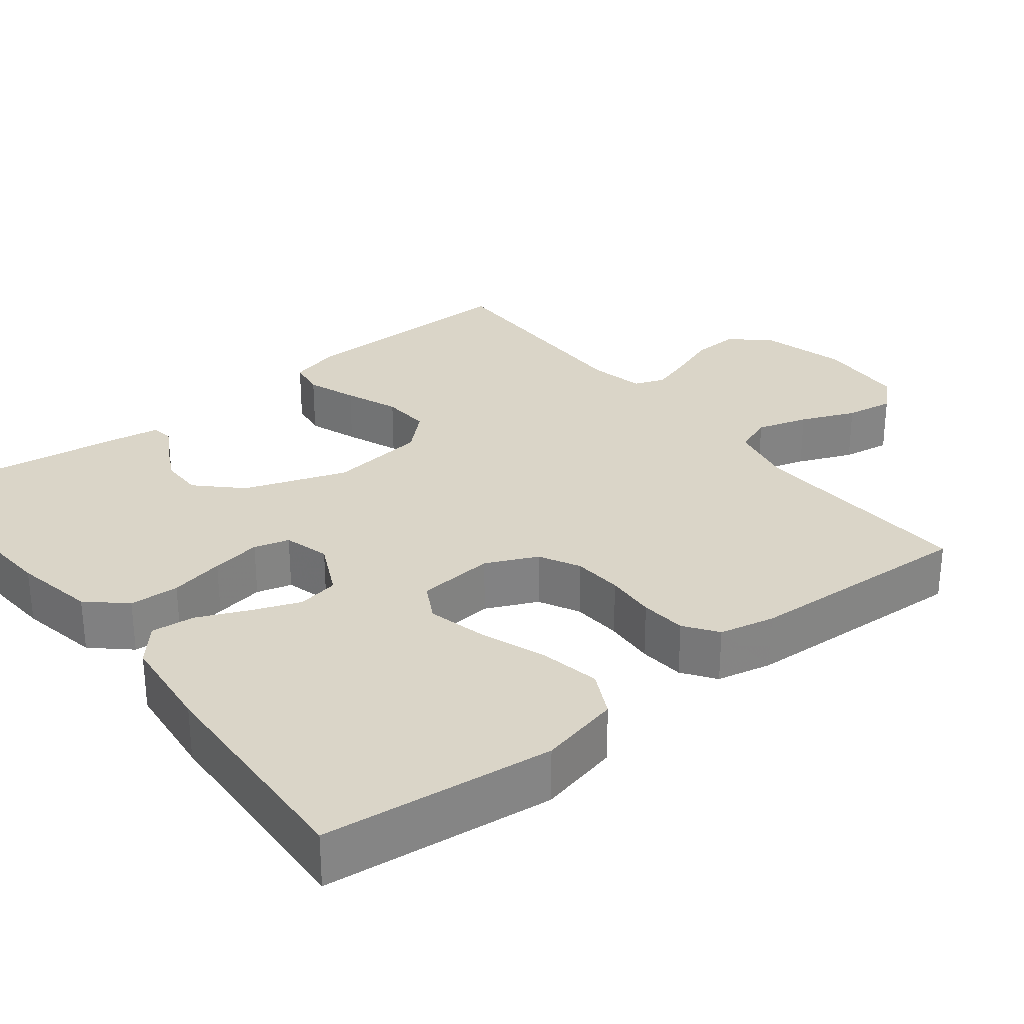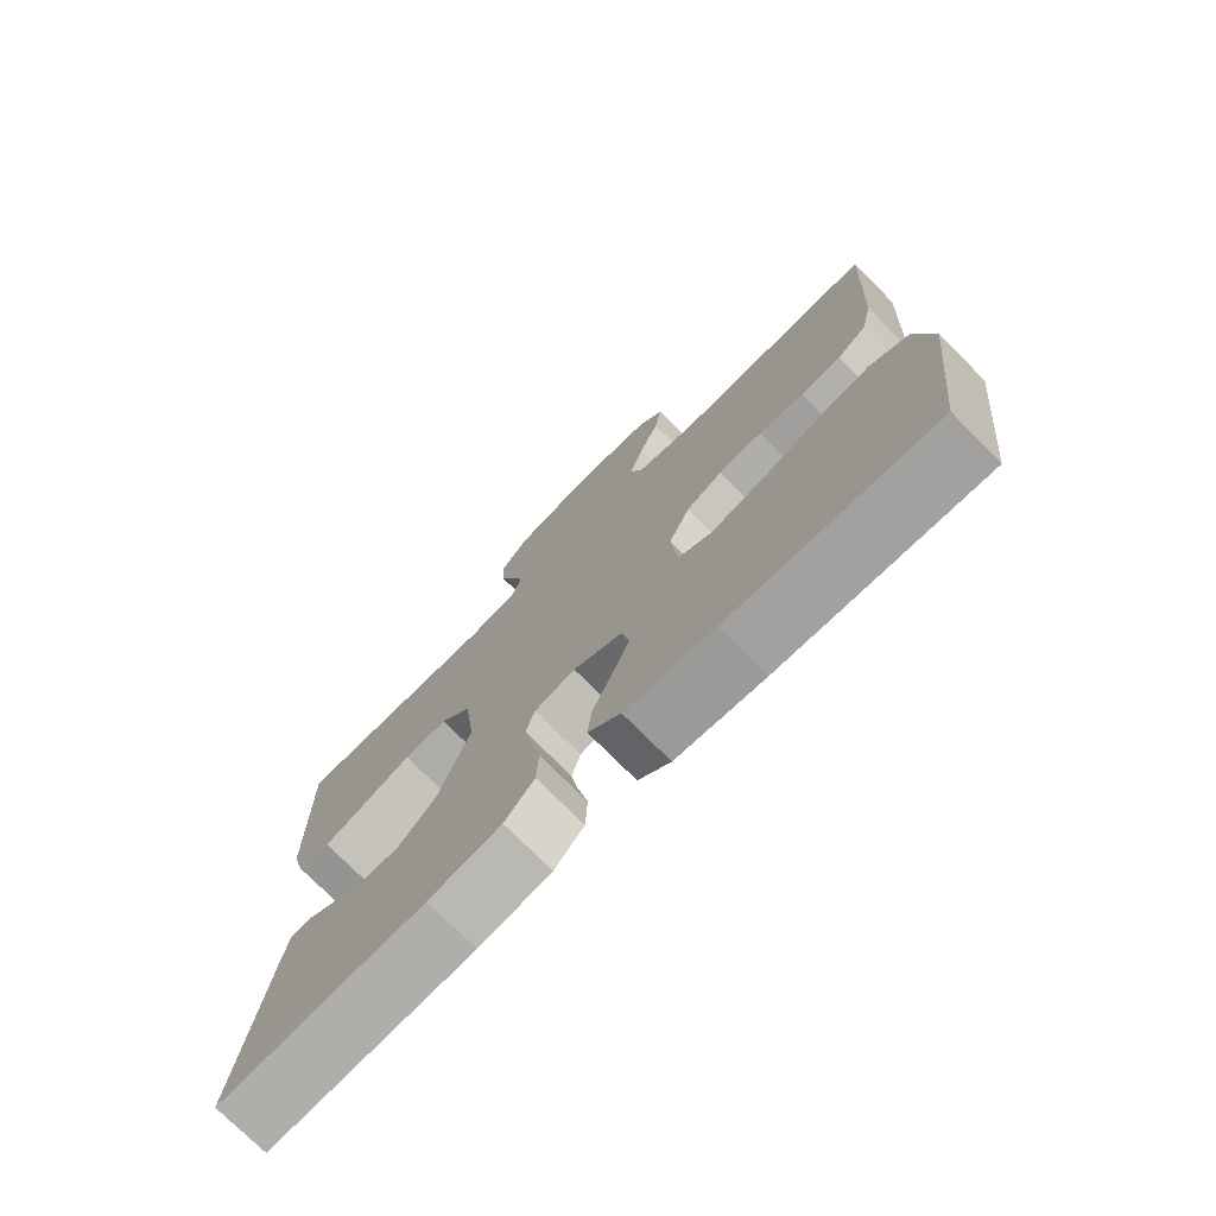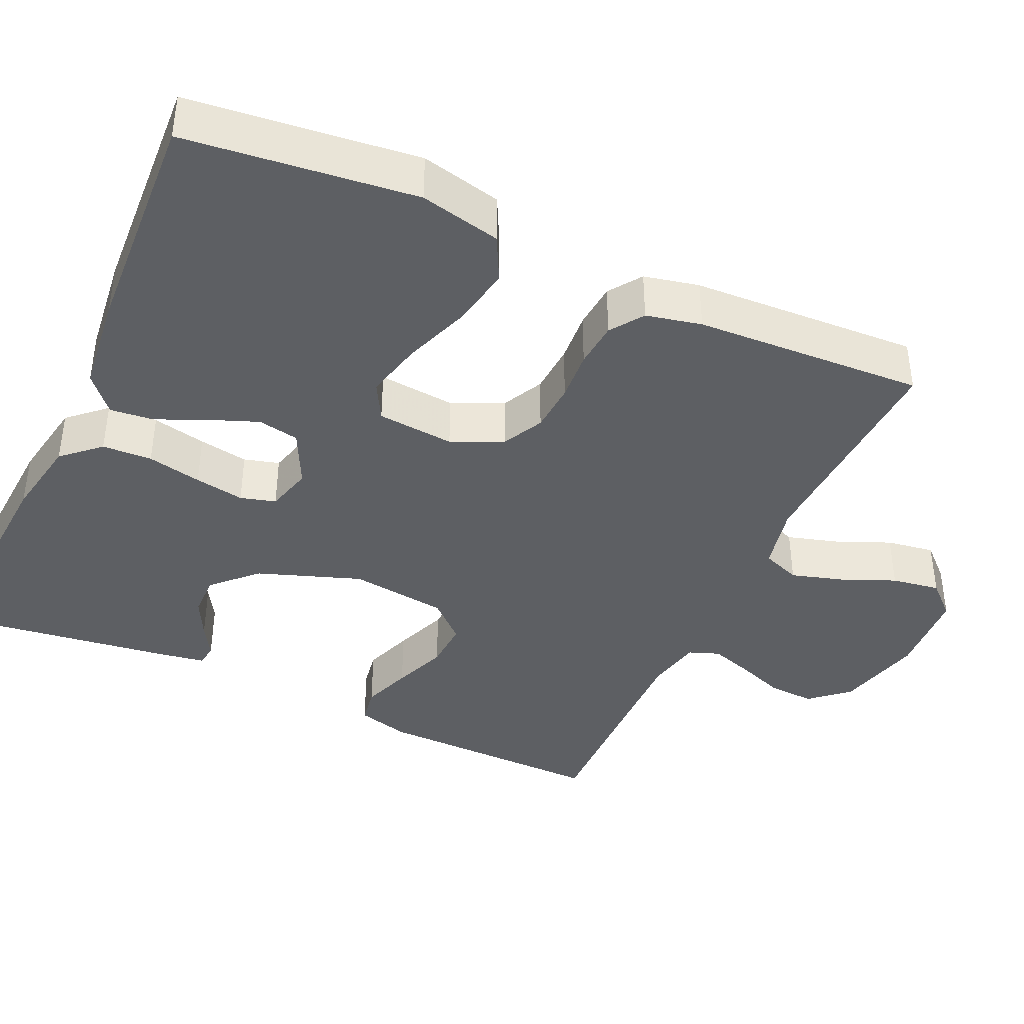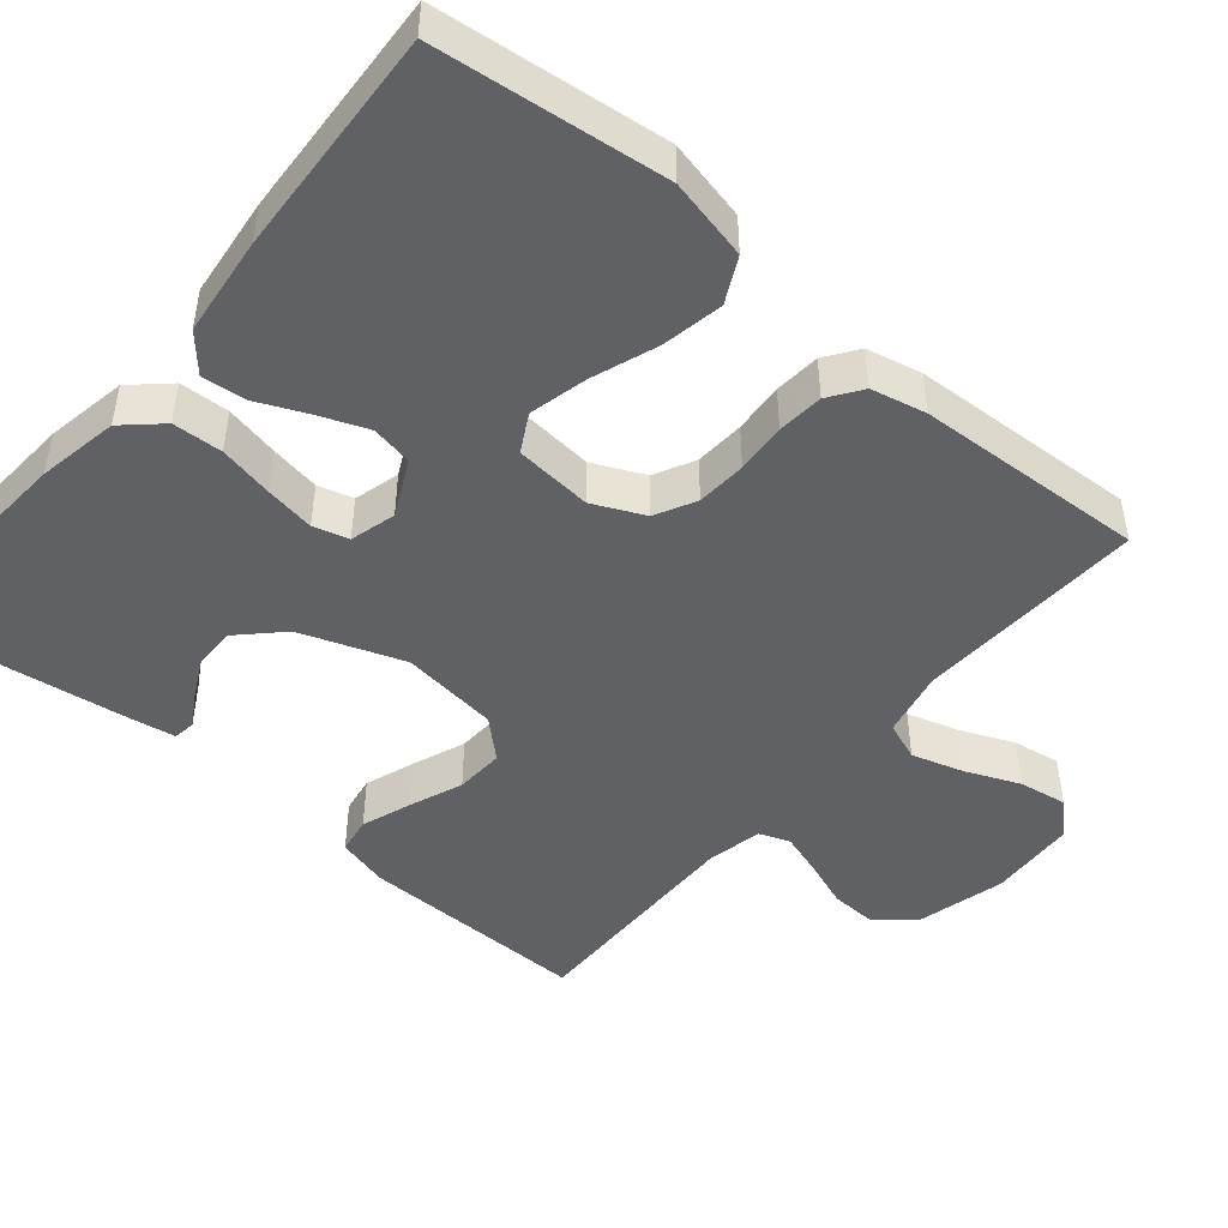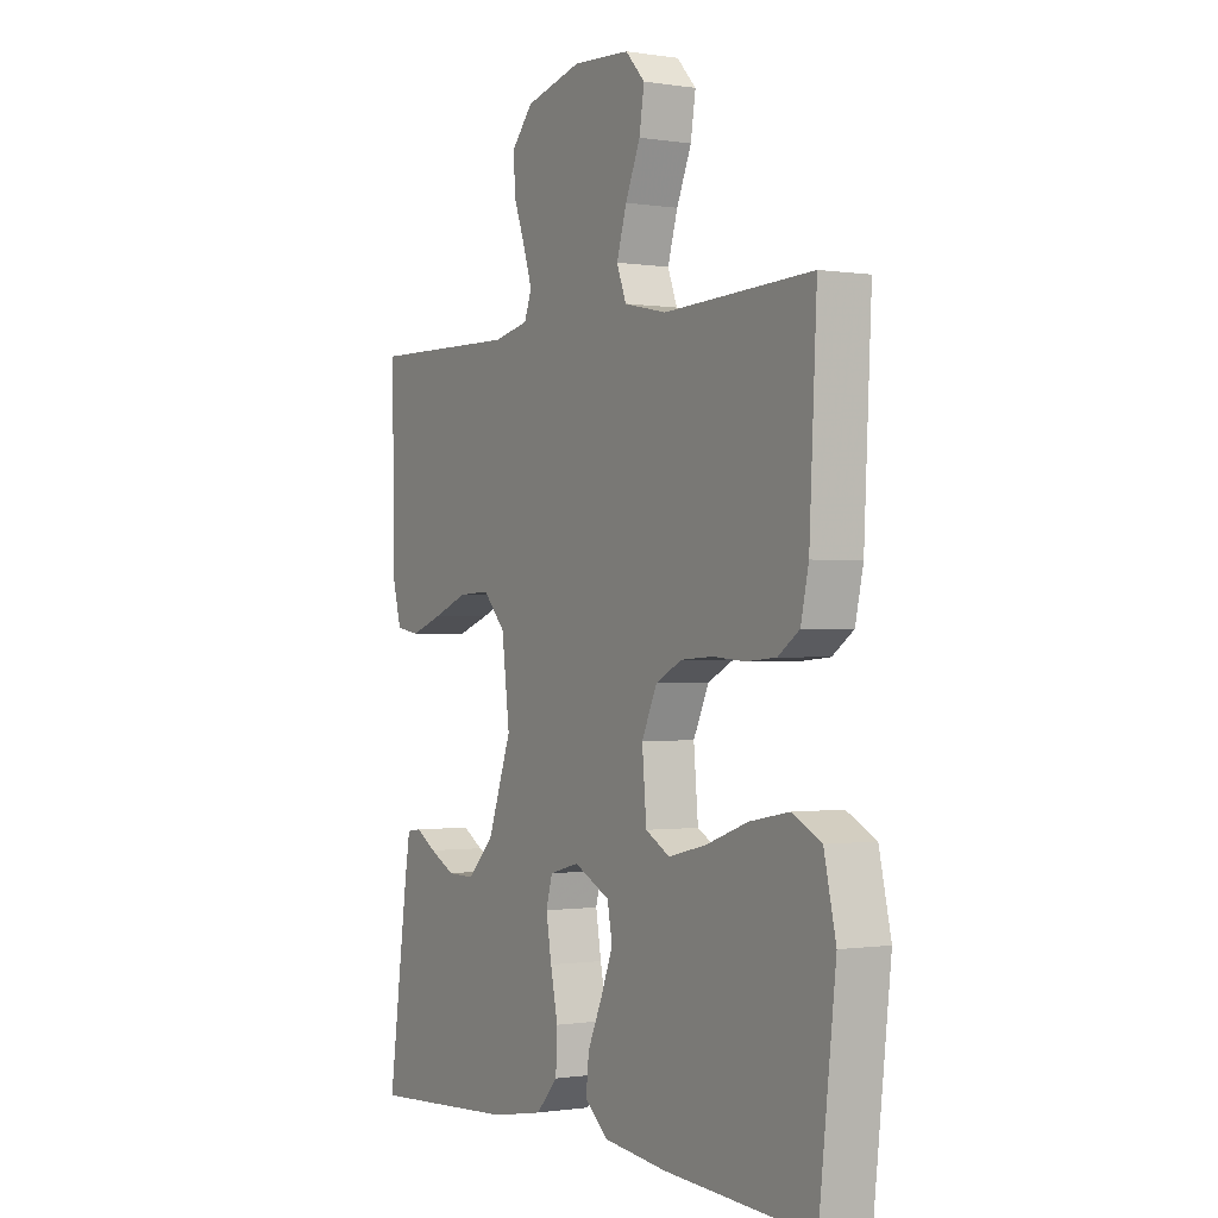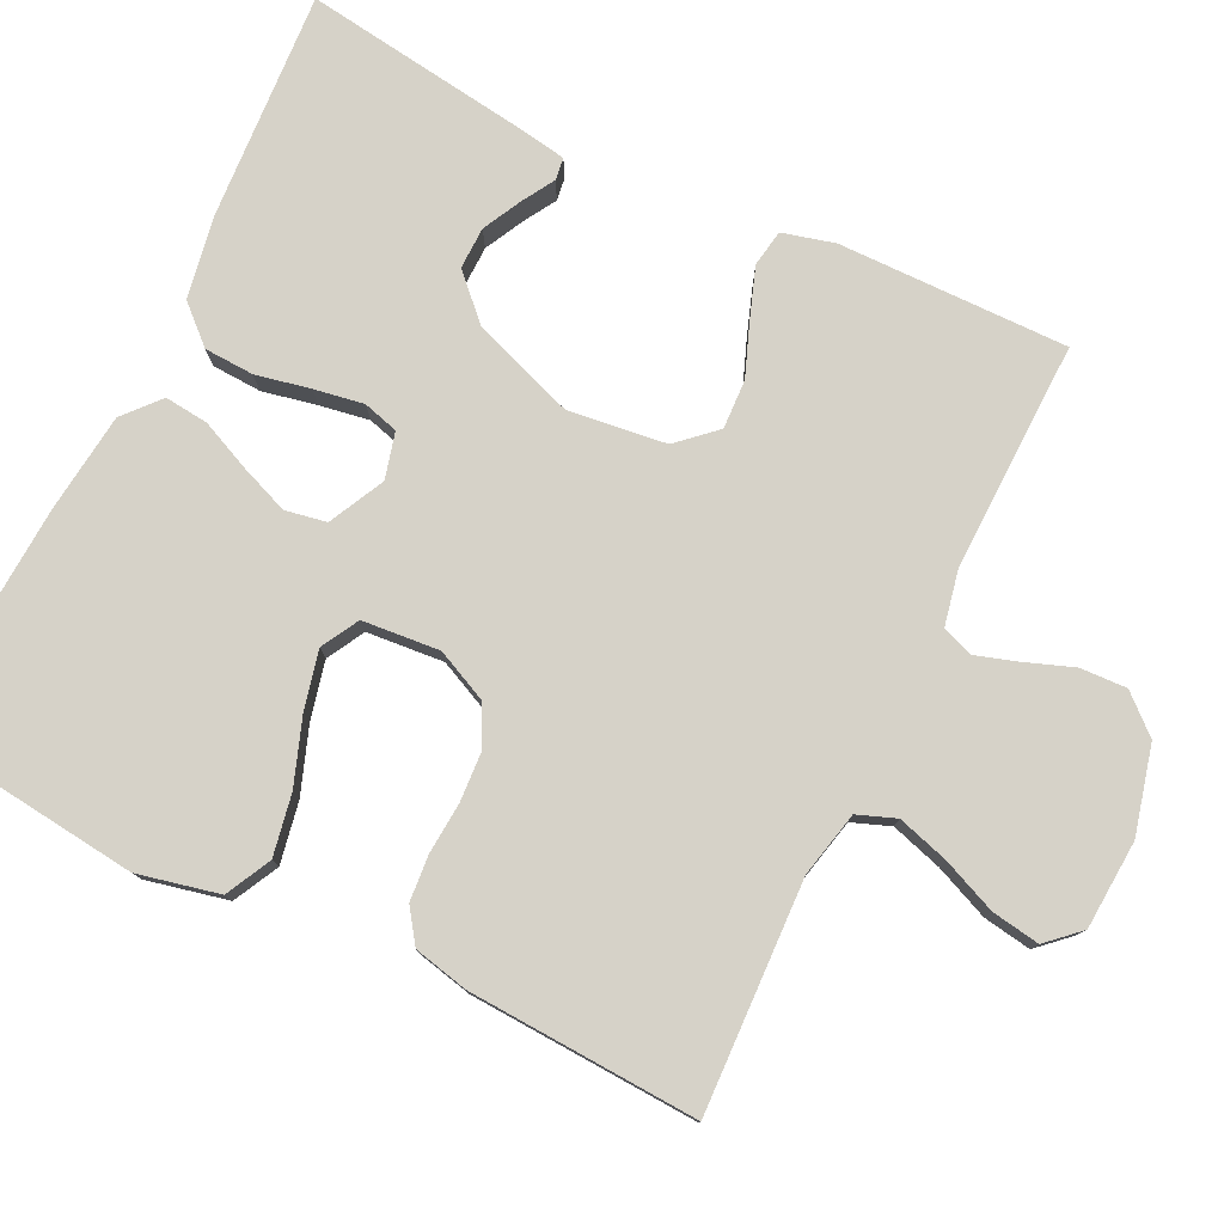
<metadata>
{"format":"obj","ext":"obj","renderer":"f3d","projection":"perspective","resolution":1024,"background":"white","views":[{"elev":29.3,"azim":-128.5,"up":"+Y"},{"elev":-74.9,"azim":-135.2,"up":"+Z"},{"elev":-40.2,"azim":-114.7,"up":"+Y"},{"elev":-46.9,"azim":-130.1,"up":"+Y"},{"elev":-0.6,"azim":-120.6,"up":"+Z"},{"elev":78.3,"azim":-63.9,"up":"+Y"}]}
</metadata>
<code>
v -0.5 0.07 -0.5
v -0.534 0.07 -0.2
v -0.51 0.07 -0.094
v -0.451 0.07 -0.064
v -0.371 0.07 -0.079
v -0.285 0.07 -0.11
v -0.209 0.07 -0.128
v -0.16 0.07 -0.101
v -0.151 0.07 0
v -0.182 0.07 0.067
v -0.235 0.07 0.094
v -0.3 0.07 0.098
v -0.366 0.07 0.093
v -0.426 0.07 0.098
v -0.469 0.07 0.128
v -0.485 0.07 0.2
v -0.5 0.07 0.5
v -0.2 0.07 0.487
v -0.114 0.07 0.506
v -0.095 0.07 0.556
v -0.115 0.07 0.623
v -0.145 0.07 0.694
v -0.155 0.07 0.757
v -0.116 0.07 0.799
v 0 0.07 0.806
v 0.114 0.07 0.777
v 0.157 0.07 0.728
v 0.154 0.07 0.667
v 0.131 0.07 0.605
v 0.113 0.07 0.549
v 0.128 0.07 0.509
v 0.2 0.07 0.494
v 0.5 0.07 0.5
v 0.496 0.07 0.2
v 0.478 0.07 0.132
v 0.43 0.07 0.124
v 0.365 0.07 0.147
v 0.295 0.07 0.174
v 0.231 0.07 0.177
v 0.186 0.07 0.128
v 0.17 0.07 0
v 0.218 0.07 -0.134
v 0.272 0.07 -0.188
v 0.327 0.07 -0.187
v 0.378 0.07 -0.161
v 0.42 0.07 -0.136
v 0.449 0.07 -0.14
v 0.459 0.07 -0.2
v 0.5 0.07 -0.5
v 0.2 0.07 -0.481
v 0.094 0.07 -0.462
v 0.05 0.07 -0.414
v 0.047 0.07 -0.349
v 0.062 0.07 -0.278
v 0.073 0.07 -0.213
v 0.06 0.07 -0.167
v 0 0.07 -0.151
v -0.073 0.07 -0.187
v -0.083 0.07 -0.241
v -0.058 0.07 -0.305
v -0.029 0.07 -0.37
v -0.023 0.07 -0.427
v -0.07 0.07 -0.468
v -0.2 0.07 -0.483
v -0.5 0 -0.5
v -0.534 0 -0.2
v -0.51 0 -0.094
v -0.451 0 -0.064
v -0.371 0 -0.079
v -0.285 0 -0.11
v -0.209 0 -0.128
v -0.16 0 -0.101
v -0.151 0 0
v -0.182 0 0.067
v -0.235 0 0.094
v -0.3 0 0.098
v -0.366 0 0.093
v -0.426 0 0.098
v -0.469 0 0.128
v -0.485 0 0.2
v -0.5 0 0.5
v -0.2 0 0.487
v -0.114 0 0.506
v -0.095 0 0.556
v -0.115 0 0.623
v -0.145 0 0.694
v -0.155 0 0.757
v -0.116 0 0.799
v 0 0 0.806
v 0.114 0 0.777
v 0.157 0 0.728
v 0.154 0 0.667
v 0.131 0 0.605
v 0.113 0 0.549
v 0.128 0 0.509
v 0.2 0 0.494
v 0.5 0 0.5
v 0.496 0 0.2
v 0.478 0 0.132
v 0.43 0 0.124
v 0.365 0 0.147
v 0.295 0 0.174
v 0.231 0 0.177
v 0.186 0 0.128
v 0.17 0 0
v 0.218 0 -0.134
v 0.272 0 -0.188
v 0.327 0 -0.187
v 0.378 0 -0.161
v 0.42 0 -0.136
v 0.449 0 -0.14
v 0.459 0 -0.2
v 0.5 0 -0.5
v 0.2 0 -0.481
v 0.094 0 -0.462
v 0.05 0 -0.414
v 0.047 0 -0.349
v 0.062 0 -0.278
v 0.073 0 -0.213
v 0.06 0 -0.167
v 0 0 -0.151
v -0.073 0 -0.187
v -0.083 0 -0.241
v -0.058 0 -0.305
v -0.029 0 -0.37
v -0.023 0 -0.427
v -0.07 0 -0.468
v -0.2 0 -0.483
f 4 5 6
f 3 4 6
f 2 3 6
f 1 2 6
f 64 1 6
f 63 64 6
f 62 63 6
f 61 62 6
f 60 61 6
f 59 60 6 7
f 58 59 7 8
f 57 58 8 9
f 56 57 9 10
f 52 53 54
f 51 52 54
f 50 51 54
f 49 50 54
f 48 49 54
f 48 54 55
f 45 46 47 48
f 44 45 48
f 43 44 48 55
f 42 43 55 56
f 36 37 38
f 35 36 38
f 34 35 38
f 33 34 38
f 32 33 38
f 31 32 38 39
f 30 31 39 40
f 27 28 29
f 26 27 29
f 25 26 29
f 24 25 29
f 23 24 29
f 22 23 29
f 21 22 29
f 20 21 29 30
f 30 40 41
f 20 30 41
f 19 20 41
f 16 17 18
f 15 16 18
f 14 15 18
f 13 14 18
f 12 13 18
f 11 12 18 19
f 42 56 10
f 41 42 10
f 19 41 10
f 10 11 19
f 70 69 68
f 70 68 67
f 70 67 66
f 70 66 65
f 70 65 128
f 70 128 127
f 70 127 126
f 70 126 125
f 70 125 124
f 71 70 124 123
f 72 71 123 122
f 73 72 122 121
f 74 73 121 120
f 118 117 116
f 118 116 115
f 118 115 114
f 118 114 113
f 118 113 112
f 119 118 112
f 112 111 110 109
f 112 109 108
f 119 112 108 107
f 120 119 107 106
f 102 101 100
f 102 100 99
f 102 99 98
f 102 98 97
f 102 97 96
f 103 102 96 95
f 104 103 95 94
f 93 92 91
f 93 91 90
f 93 90 89
f 93 89 88
f 93 88 87
f 93 87 86
f 93 86 85
f 94 93 85 84
f 105 104 94
f 105 94 84
f 105 84 83
f 82 81 80
f 82 80 79
f 82 79 78
f 82 78 77
f 82 77 76
f 83 82 76 75
f 74 120 106
f 74 106 105
f 74 105 83
f 83 75 74
f 1 65 66 2
f 2 66 67 3
f 3 67 68 4
f 4 68 69 5
f 5 69 70 6
f 6 70 71 7
f 7 71 72 8
f 8 72 73 9
f 9 73 74 10
f 10 74 75 11
f 11 75 76 12
f 12 76 77 13
f 13 77 78 14
f 14 78 79 15
f 15 79 80 16
f 16 80 81 17
f 17 81 82 18
f 18 82 83 19
f 19 83 84 20
f 20 84 85 21
f 21 85 86 22
f 22 86 87 23
f 23 87 88 24
f 24 88 89 25
f 25 89 90 26
f 26 90 91 27
f 27 91 92 28
f 28 92 93 29
f 29 93 94 30
f 30 94 95 31
f 31 95 96 32
f 32 96 97 33
f 33 97 98 34
f 34 98 99 35
f 35 99 100 36
f 36 100 101 37
f 37 101 102 38
f 38 102 103 39
f 39 103 104 40
f 40 104 105 41
f 41 105 106 42
f 42 106 107 43
f 43 107 108 44
f 44 108 109 45
f 45 109 110 46
f 46 110 111 47
f 47 111 112 48
f 48 112 113 49
f 49 113 114 50
f 50 114 115 51
f 51 115 116 52
f 52 116 117 53
f 53 117 118 54
f 54 118 119 55
f 55 119 120 56
f 56 120 121 57
f 57 121 122 58
f 58 122 123 59
f 59 123 124 60
f 60 124 125 61
f 61 125 126 62
f 62 126 127 63
f 63 127 128 64
f 64 128 65 1

</code>
